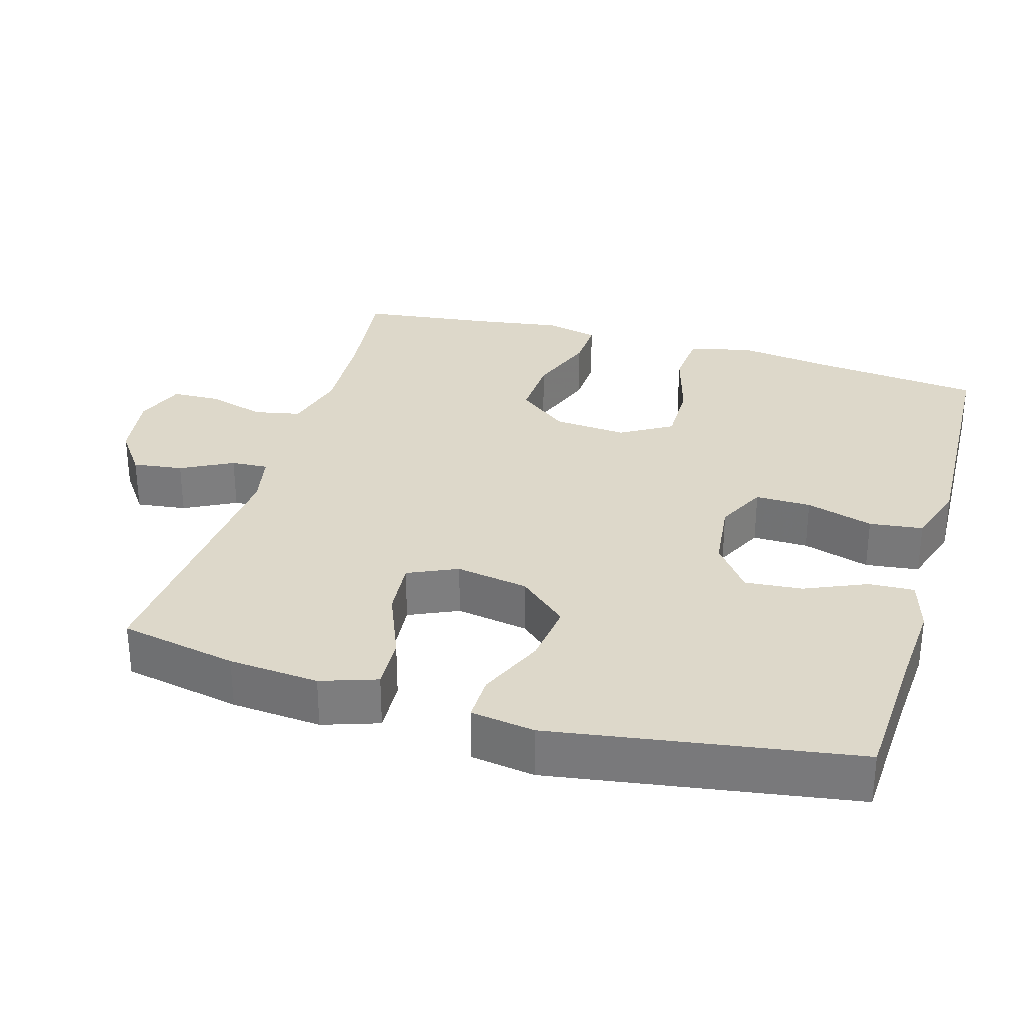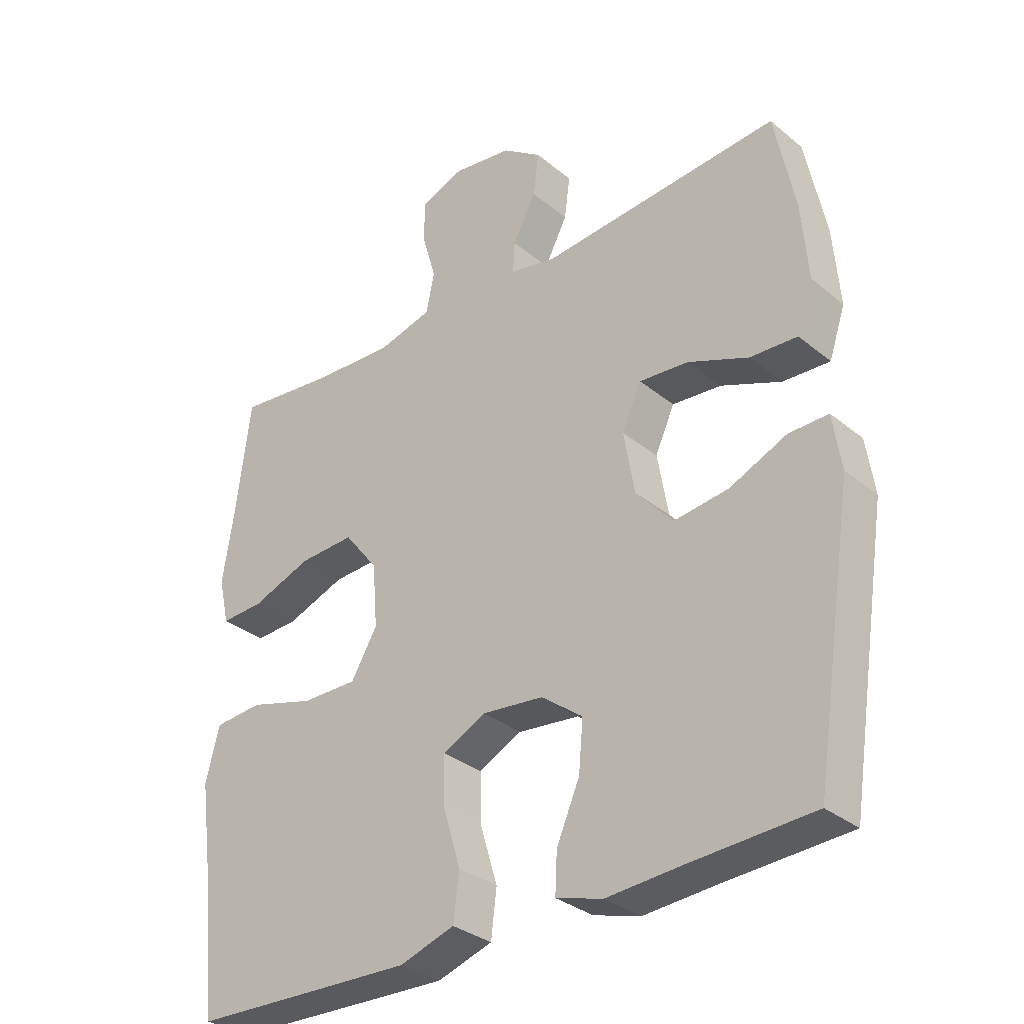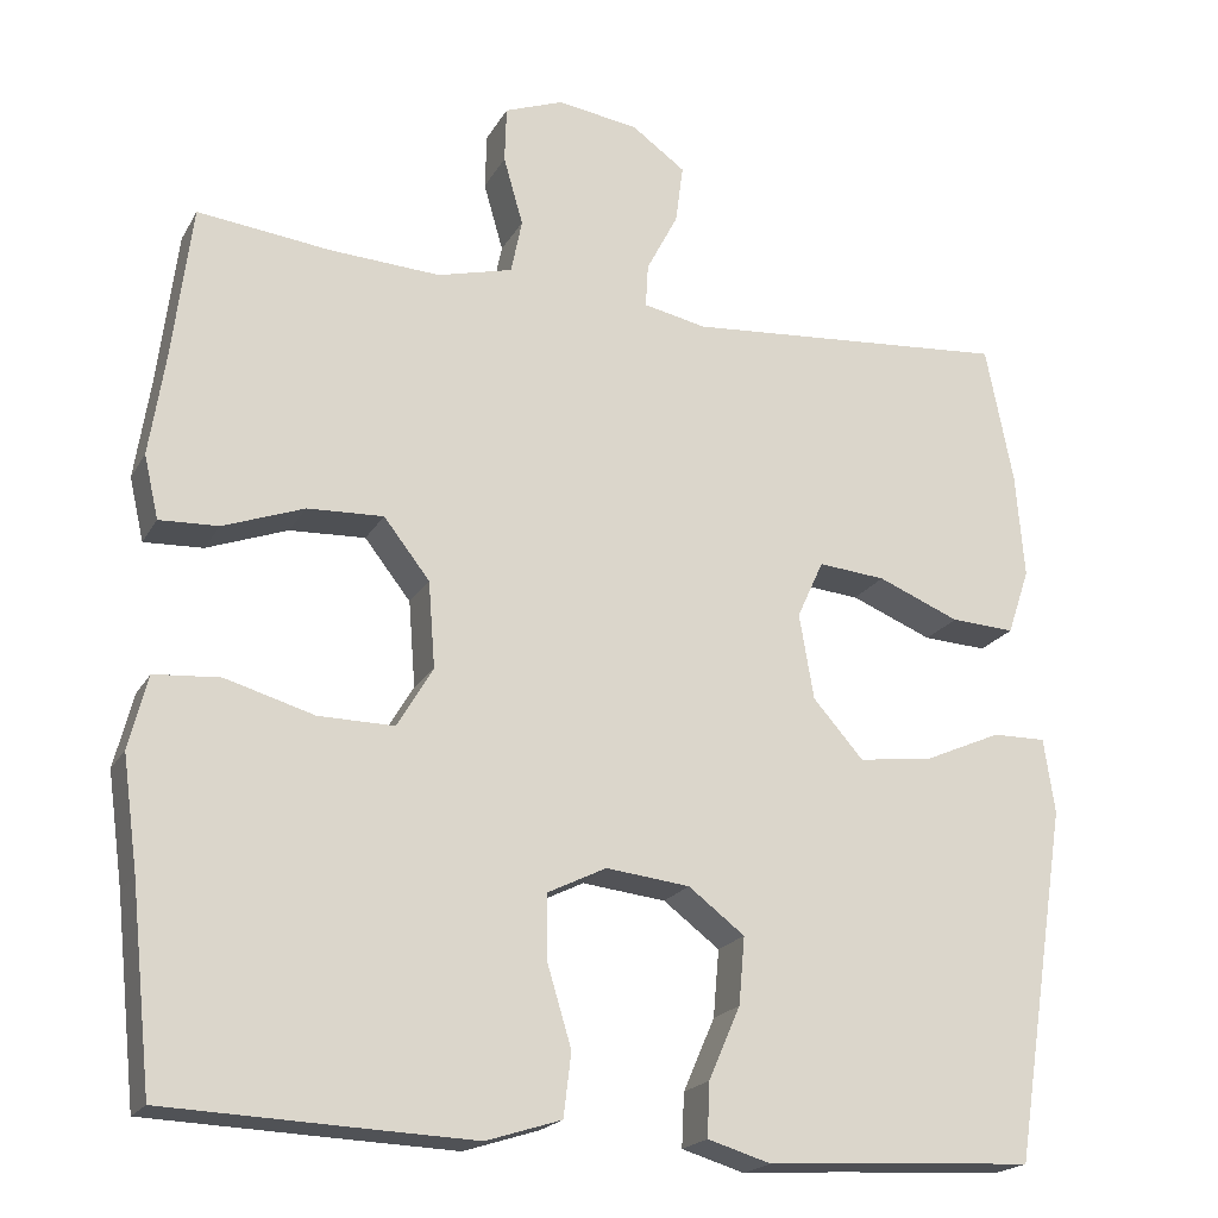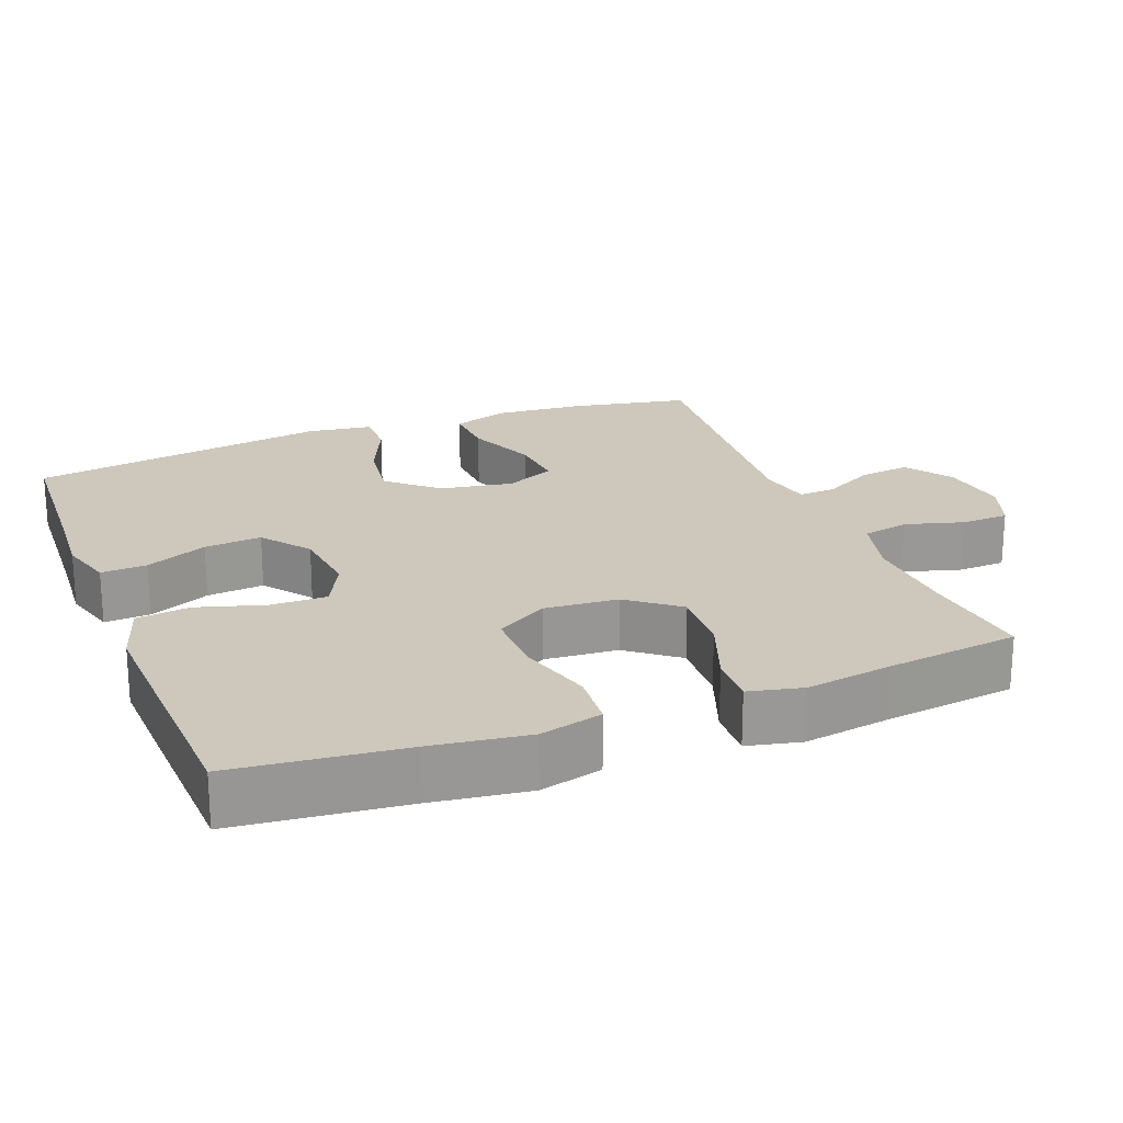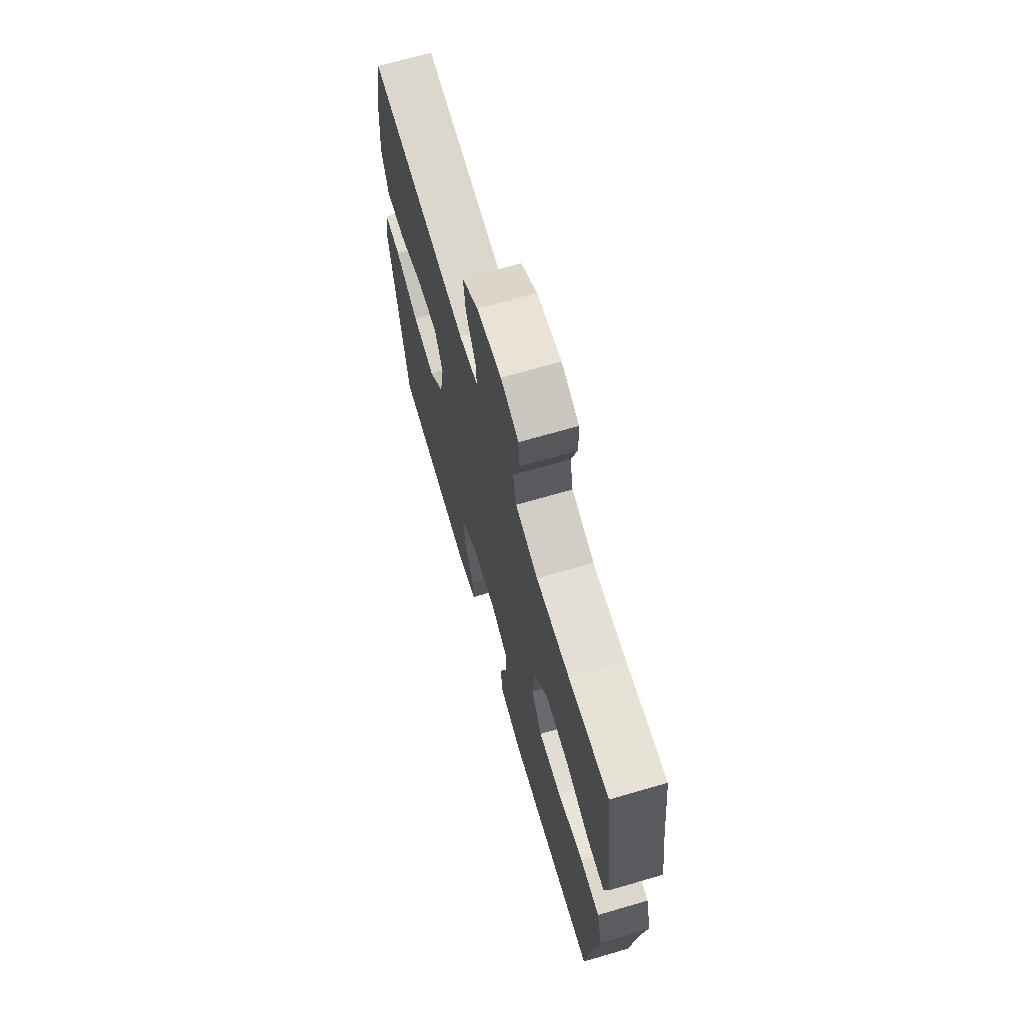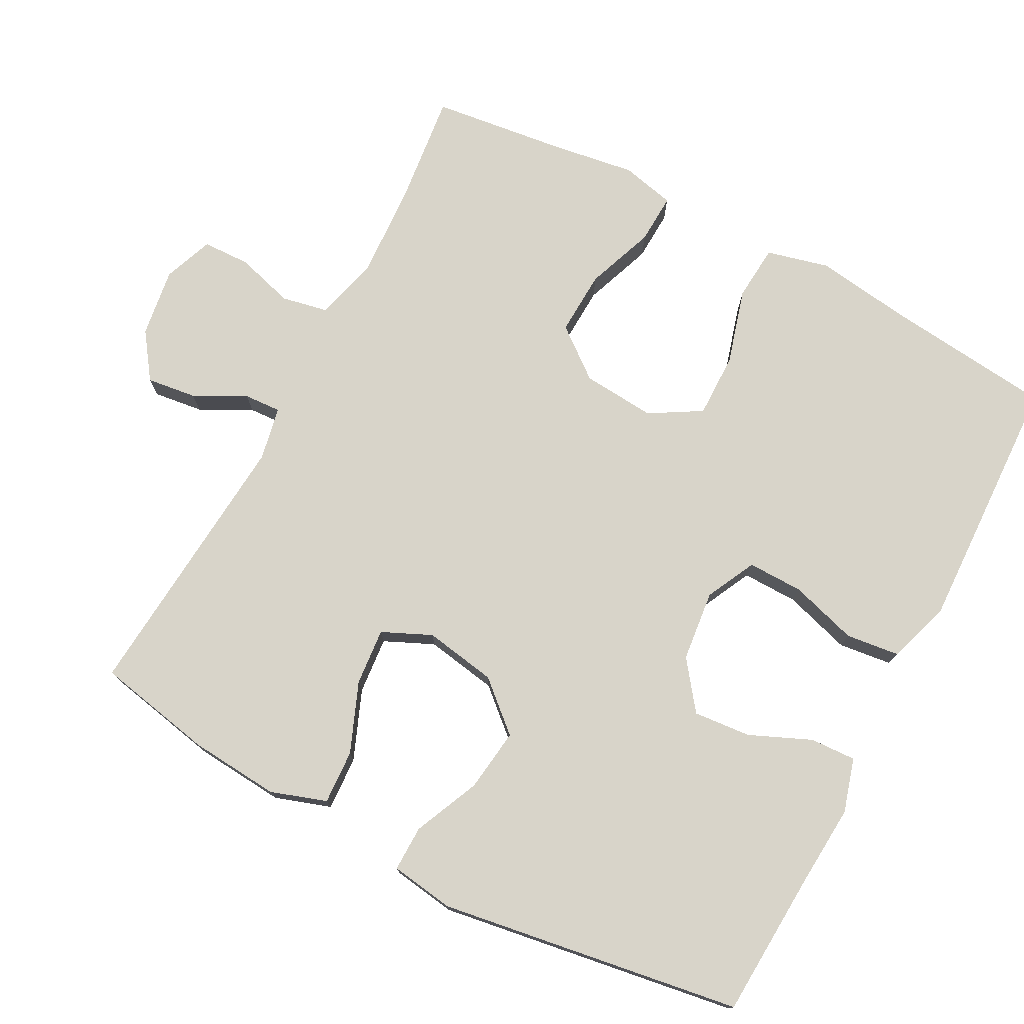
<metadata>
{"format":"obj","ext":"obj","renderer":"f3d","projection":"perspective","resolution":1024,"background":"white","views":[{"elev":31.0,"azim":106.3,"up":"+Y"},{"elev":-32.4,"azim":41.5,"up":"+Z"},{"elev":-20.1,"azim":-21.8,"up":"+Z"},{"elev":21.8,"azim":-111.3,"up":"+Y"},{"elev":68.9,"azim":-106.3,"up":"+Z"},{"elev":75.6,"azim":118.0,"up":"+Y"}]}
</metadata>
<code>
v -0.5 0.07 0.5
v -0.344 0.07 0.482
v -0.214 0.07 0.475
v -0.126 0.07 0.498
v -0.113 0.07 0.562
v -0.136 0.07 0.642
v -0.134 0.07 0.708
v -0.065 0.07 0.734
v 0.03 0.07 0.72
v 0.093 0.07 0.675
v 0.084 0.07 0.606
v 0.047 0.07 0.535
v 0.044 0.07 0.484
v 0.118 0.07 0.469
v 0.5 0.07 0.5
v 0.532 0.07 0.338
v 0.542 0.07 0.214
v 0.516 0.07 0.137
v 0.441 0.07 0.141
v 0.345 0.07 0.18
v 0.266 0.07 0.187
v 0.235 0.07 0.119
v 0.252 0.07 0.019
v 0.311 0.07 -0.048
v 0.398 0.07 -0.037
v 0.489 0.07 0.003
v 0.552 0.07 0.004
v 0.565 0.07 -0.084
v 0.5 0.07 -0.5
v 0.304 0.07 -0.51
v 0.185 0.07 -0.518
v 0.111 0.07 -0.496
v 0.114 0.07 -0.433
v 0.151 0.07 -0.348
v 0.158 0.07 -0.269
v 0.092 0.07 -0.219
v -0.006 0.07 -0.208
v -0.075 0.07 -0.242
v -0.074 0.07 -0.319
v -0.046 0.07 -0.412
v -0.055 0.07 -0.486
v -0.143 0.07 -0.514
v -0.275 0.07 -0.509
v -0.5 0.07 -0.5
v -0.525 0.07 -0.266
v -0.543 0.07 -0.135
v -0.521 0.07 -0.049
v -0.444 0.07 -0.043
v -0.34 0.07 -0.073
v -0.251 0.07 -0.074
v -0.209 0.07 -0.003
v -0.217 0.07 0.098
v -0.271 0.07 0.167
v -0.36 0.07 0.163
v -0.455 0.07 0.128
v -0.524 0.07 0.125
v -0.541 0.07 0.199
v -0.523 0.07 0.316
v -0.5 0 0.5
v -0.344 0 0.482
v -0.214 0 0.475
v -0.126 0 0.498
v -0.113 0 0.562
v -0.136 0 0.642
v -0.134 0 0.708
v -0.065 0 0.734
v 0.03 0 0.72
v 0.093 0 0.675
v 0.084 0 0.606
v 0.047 0 0.535
v 0.044 0 0.484
v 0.118 0 0.469
v 0.5 0 0.5
v 0.532 0 0.338
v 0.542 0 0.214
v 0.516 0 0.137
v 0.441 0 0.141
v 0.345 0 0.18
v 0.266 0 0.187
v 0.235 0 0.119
v 0.252 0 0.019
v 0.311 0 -0.048
v 0.398 0 -0.037
v 0.489 0 0.003
v 0.552 0 0.004
v 0.565 0 -0.084
v 0.5 0 -0.5
v 0.304 0 -0.51
v 0.185 0 -0.518
v 0.111 0 -0.496
v 0.114 0 -0.433
v 0.151 0 -0.348
v 0.158 0 -0.269
v 0.092 0 -0.219
v -0.006 0 -0.208
v -0.075 0 -0.242
v -0.074 0 -0.319
v -0.046 0 -0.412
v -0.055 0 -0.486
v -0.143 0 -0.514
v -0.275 0 -0.509
v -0.5 0 -0.5
v -0.525 0 -0.266
v -0.543 0 -0.135
v -0.521 0 -0.049
v -0.444 0 -0.043
v -0.34 0 -0.073
v -0.251 0 -0.074
v -0.209 0 -0.003
v -0.217 0 0.098
v -0.271 0 0.167
v -0.36 0 0.163
v -0.455 0 0.128
v -0.524 0 0.125
v -0.541 0 0.199
v -0.523 0 0.316
f 56 57 58
f 55 56 58
f 54 55 58
f 58 1 2
f 54 58 2
f 53 54 2
f 52 53 2 3
f 51 52 3 4
f 47 48 49
f 46 47 49
f 45 46 49
f 45 49 50
f 44 45 50
f 43 44 50
f 42 43 50
f 41 42 50
f 40 41 50
f 39 40 50
f 38 39 50 51
f 32 33 34
f 31 32 34
f 30 31 34
f 30 34 35
f 29 30 35
f 28 29 35
f 27 28 35
f 26 27 35
f 25 26 35
f 24 25 35 36
f 18 19 20
f 17 18 20
f 16 17 20
f 15 16 20
f 14 15 20
f 13 14 20 21
f 10 11 12
f 9 10 12
f 8 9 12
f 7 8 12
f 6 7 12
f 5 6 12
f 5 12 13
f 4 5 13
f 51 4 13
f 38 51 13
f 37 38 13
f 23 24 36 37
f 37 13 21 22
f 22 23 37
f 116 115 114
f 116 114 113
f 116 113 112
f 60 59 116
f 60 116 112
f 60 112 111
f 61 60 111 110
f 62 61 110 109
f 107 106 105
f 107 105 104
f 107 104 103
f 108 107 103
f 108 103 102
f 108 102 101
f 108 101 100
f 108 100 99
f 108 99 98
f 108 98 97
f 109 108 97 96
f 92 91 90
f 92 90 89
f 92 89 88
f 93 92 88
f 93 88 87
f 93 87 86
f 93 86 85
f 93 85 84
f 93 84 83
f 94 93 83 82
f 78 77 76
f 78 76 75
f 78 75 74
f 78 74 73
f 78 73 72
f 79 78 72 71
f 70 69 68
f 70 68 67
f 70 67 66
f 70 66 65
f 70 65 64
f 70 64 63
f 71 70 63
f 71 63 62
f 71 62 109
f 71 109 96
f 71 96 95
f 95 94 82 81
f 80 79 71 95
f 95 81 80
f 1 59 60 2
f 2 60 61 3
f 3 61 62 4
f 4 62 63 5
f 5 63 64 6
f 6 64 65 7
f 7 65 66 8
f 8 66 67 9
f 9 67 68 10
f 10 68 69 11
f 11 69 70 12
f 12 70 71 13
f 13 71 72 14
f 14 72 73 15
f 15 73 74 16
f 16 74 75 17
f 17 75 76 18
f 18 76 77 19
f 19 77 78 20
f 20 78 79 21
f 21 79 80 22
f 22 80 81 23
f 23 81 82 24
f 24 82 83 25
f 25 83 84 26
f 26 84 85 27
f 27 85 86 28
f 28 86 87 29
f 29 87 88 30
f 30 88 89 31
f 31 89 90 32
f 32 90 91 33
f 33 91 92 34
f 34 92 93 35
f 35 93 94 36
f 36 94 95 37
f 37 95 96 38
f 38 96 97 39
f 39 97 98 40
f 40 98 99 41
f 41 99 100 42
f 42 100 101 43
f 43 101 102 44
f 44 102 103 45
f 45 103 104 46
f 46 104 105 47
f 47 105 106 48
f 48 106 107 49
f 49 107 108 50
f 50 108 109 51
f 51 109 110 52
f 52 110 111 53
f 53 111 112 54
f 54 112 113 55
f 55 113 114 56
f 56 114 115 57
f 57 115 116 58
f 58 116 59 1

</code>
